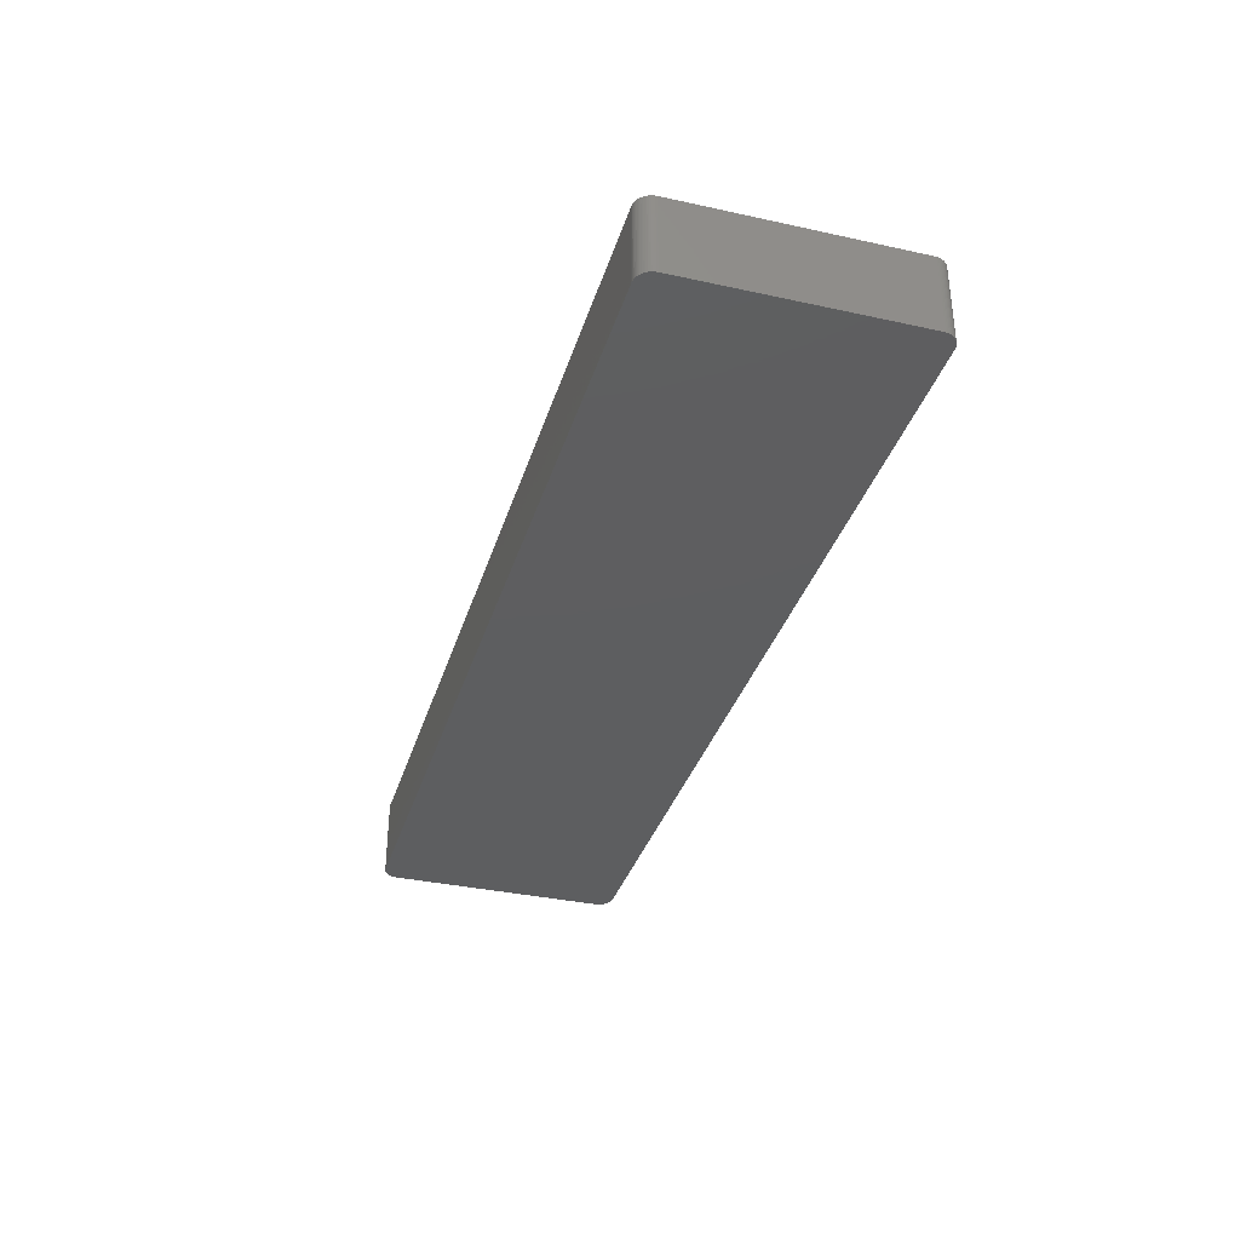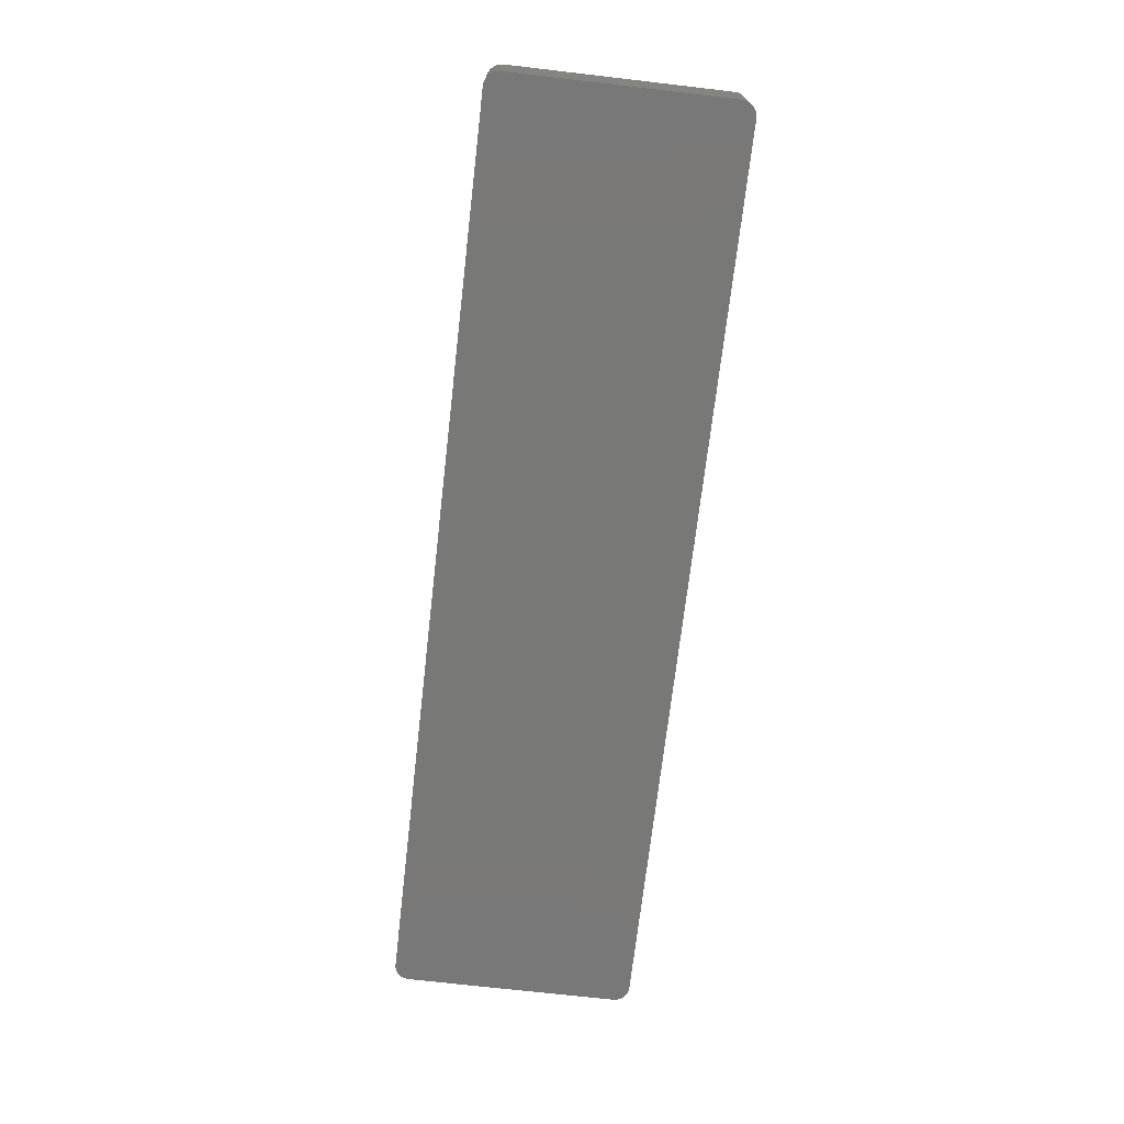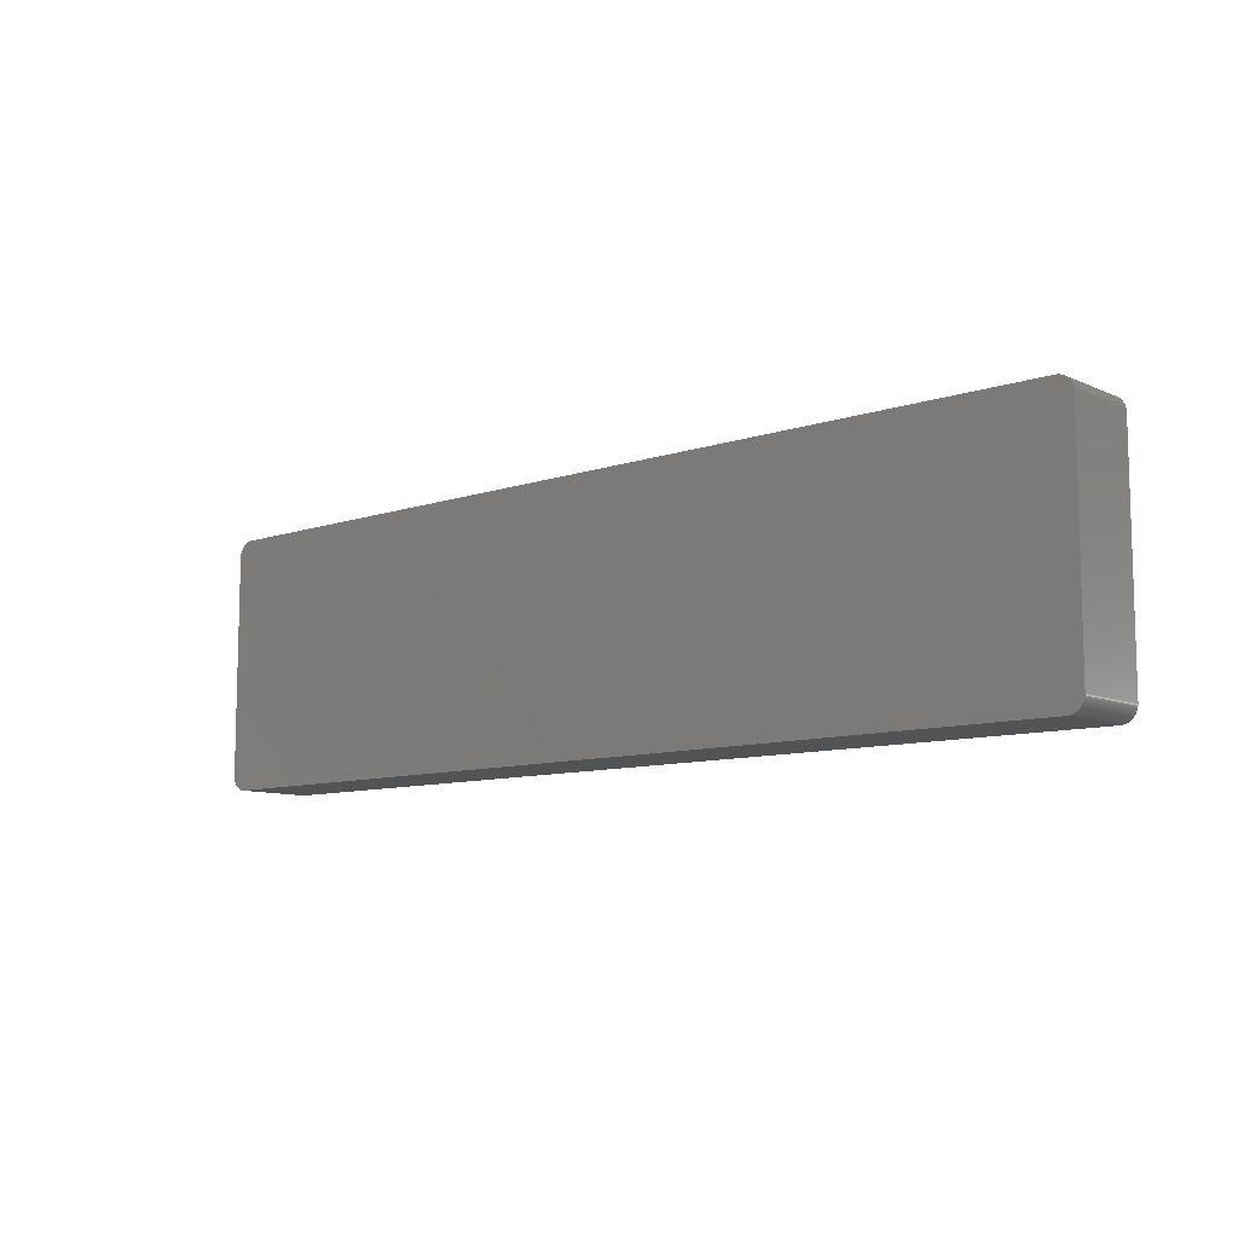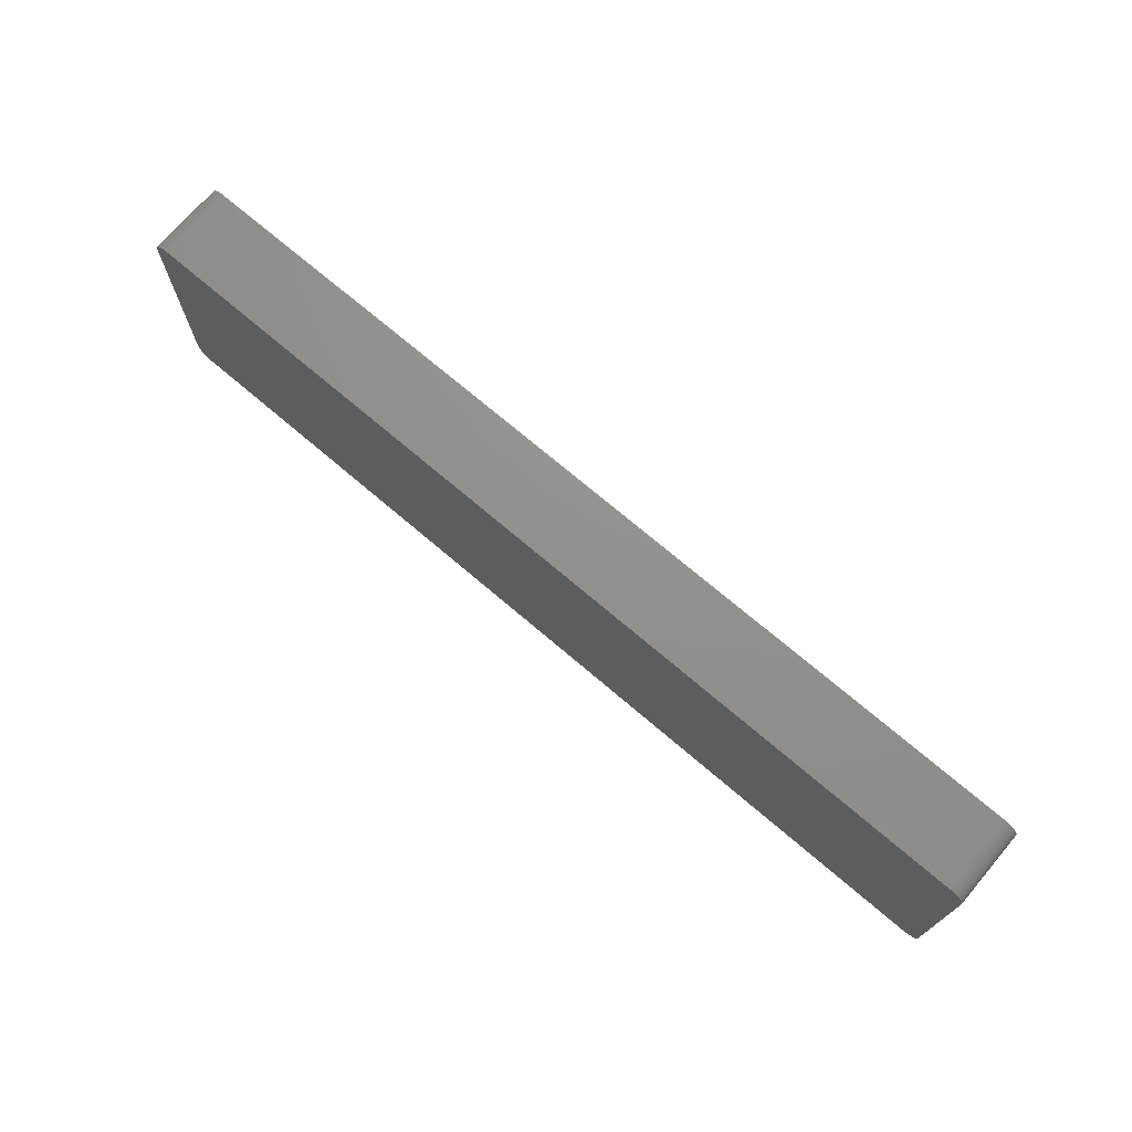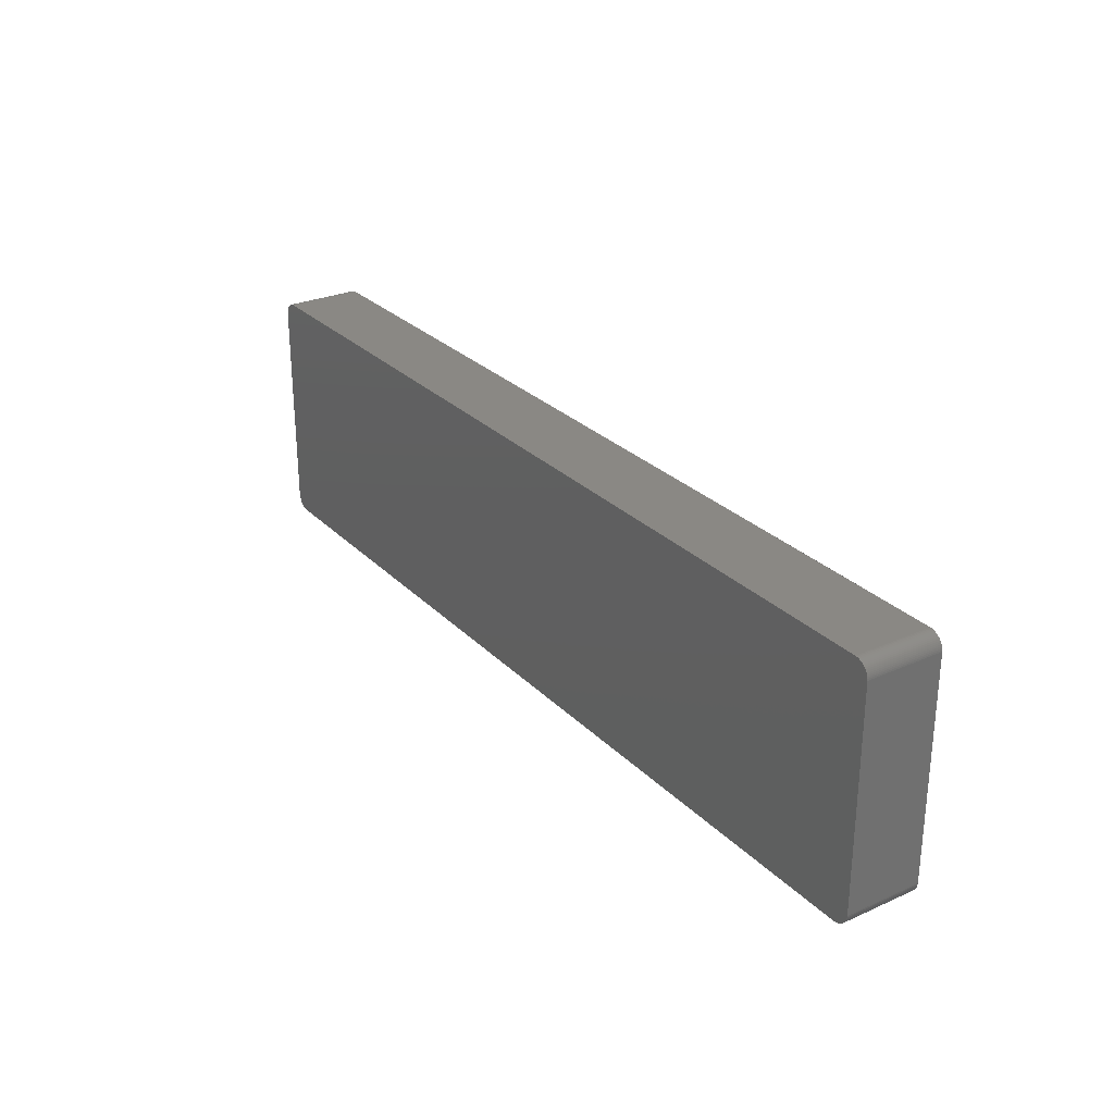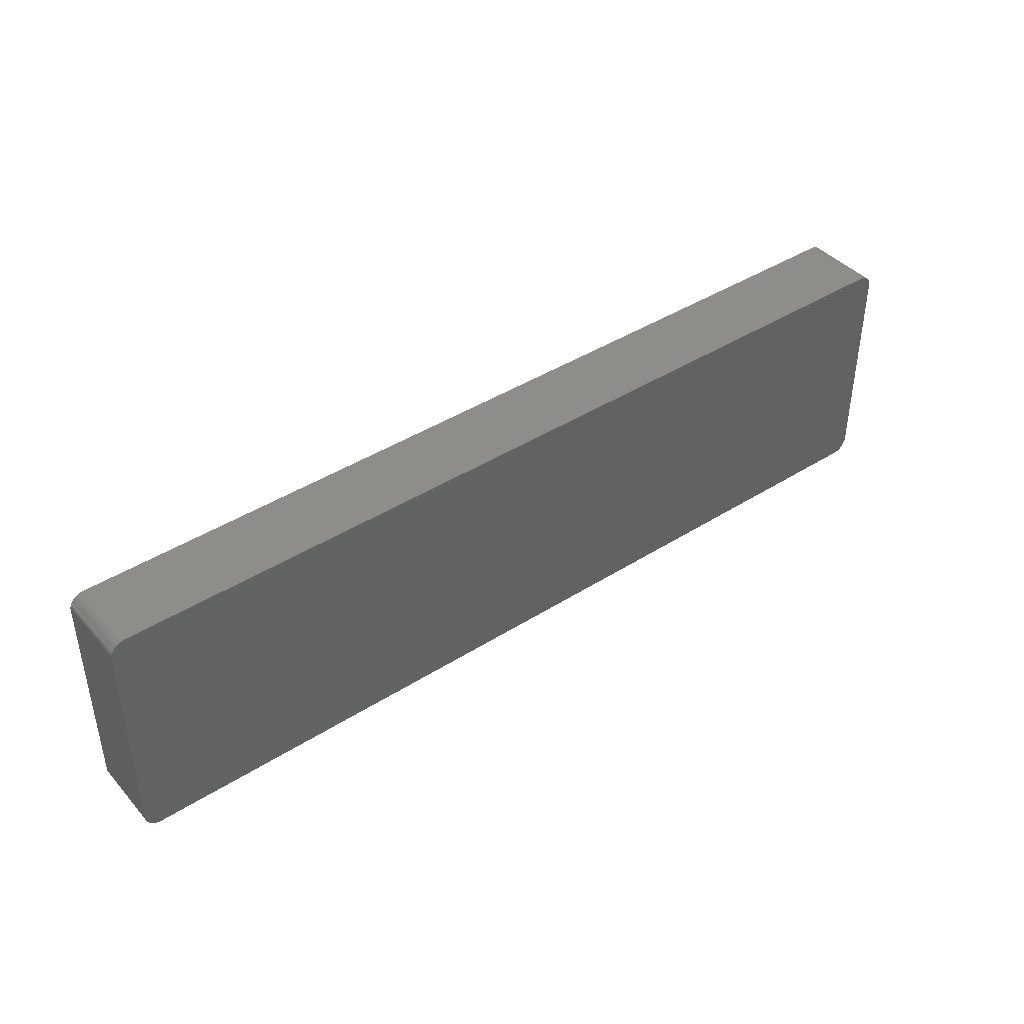
<metadata>
{"format":"stl","ext":"stl","renderer":"f3d","projection":"perspective","resolution":1024,"background":"white","views":[{"elev":-35.1,"azim":73.7,"up":"+Z"},{"elev":-70.9,"azim":-96.6,"up":"+Z"},{"elev":-9.5,"azim":-138.6,"up":"+Y"},{"elev":72.0,"azim":-139.5,"up":"+Y"},{"elev":27.6,"azim":-124.2,"up":"+Y"},{"elev":41.6,"azim":-37.5,"up":"+Y"}]}
</metadata>
<code>
# stl→obj: 149 verts, 294 faces
v 76.11 20.4 6.35
v 75.87 20.48 -6.35
v 75.87 20.48 1.27
v -75.5 -20.55 -6.35
v -75.75 20.51 -6.35
v 75.87 -20.48 -6.35
v 77.71 18.29 1.27
v 77.71 18.29 6.35
v 77.72 18.03 6.35
v 73.16 19.57 6.35
v -75.5 -20.55 6.35
v 77.41 19.25 6.35
v 75.37 20.57 6.35
v 75.12 -20.57 6.35
v 75.12 -20.57 -6.35
v 76.77 -20.02 6.35
v 77.71 -18.29 6.35
v 75.12 20.57 -6.35
v 75.62 20.54 6.35
v 76.56 20.17 6.35
v -76.23 -20.35 -6.35
v -76.67 -20.1 -6.35
v 77.72 -18.03 6.35
v 75.37 20.57 -6.35
v 75.62 20.54 -6.35
v 77.13 19.67 6.35
v 76.11 20.4 -6.35
v 76.77 20.02 -6.35
v 77.13 19.67 -6.35
v 76.34 20.29 1.27
v 77.67 18.54 -6.35
v 77.67 18.54 6.35
v 77.28 19.46 -6.35
v 77.72 -18.03 -6.35
v 77.61 -18.78 -6.35
v 77.28 -19.46 -6.35
v -75.75 20.51 6.35
v -77.72 -18.16 6.35
v -77.65 -18.66 6.35
v -77.7 -18.41 -6.35
v -77.65 -18.66 -6.35
v -77.72 18.16 -6.35
v -77.72 -18.16 1.27
v 77.72 18.03 -6.35
v 75.87 20.48 6.35
v 76.96 19.85 6.35
v 77.28 19.46 6.35
v 75.12 20.57 6.35
v -75.25 20.57 6.35
v -75.25 20.57 -6.35
v 76.34 20.29 6.35
v -77.65 18.66 -6.35
v -77.57 18.9 -6.35
v -75.75 -20.51 6.35
v -75.75 -20.51 1.27
v -77.57 -18.9 -6.35
v -77.57 -18.9 6.35
v -77.05 -19.76 6.35
v -77.21 19.57 -6.35
v -75.25 -20.57 1.27
v -75.25 -20.57 6.35
v -75.25 -20.57 -6.35
v 77.61 18.78 -6.35
v 77.52 19.02 -1.27
v 77.52 19.02 -6.35
v 77.41 19.25 -6.35
v -75.5 20.55 -6.35
v -77.05 -19.76 1.27
v -77.05 -19.76 -6.35
v -76.86 -19.94 -6.35
v -76.45 -20.23 6.35
v -75.99 -20.44 6.35
v -75.99 -20.44 1.27
v -77.72 18.16 6.35
v -77.57 18.9 6.35
v -76.67 20.1 6.35
v -77.21 19.57 6.35
v 75.37 -20.57 1.27
v 75.62 -20.54 -6.35
v 75.37 -20.57 -6.35
v 76.11 -20.4 -6.35
v 76.11 -20.4 6.35
v 77.71 18.29 -6.35
v 77.61 18.78 1.27
v 76.34 20.29 -6.35
v -75.5 20.55 6.35
v -76.67 -20.1 6.35
v -76.45 -20.23 1.27
v -77.47 -19.14 -1.27
v -77.7 -18.41 6.35
v -76.45 -20.23 -6.35
v -76.45 20.23 -6.35
v -76.67 20.1 -6.35
v -77.47 19.14 -6.35
v -76.86 19.94 6.35
v 77.71 -18.29 -6.35
v 77.13 -19.67 6.35
v 77.41 -19.25 6.35
v 75.62 -20.54 6.35
v 77.52 19.02 6.35
v 76.77 20.02 6.35
v 76.96 19.85 -6.35
v -75.99 -20.44 -6.35
v -75.75 -20.51 -6.35
v -77.21 -19.57 6.35
v -77.72 -18.16 -6.35
v -77.35 -19.36 -1.27
v -77.47 -19.14 6.35
v -77.35 -19.36 -6.35
v -76.23 -20.35 6.35
v -76.86 -19.94 6.35
v -77.7 18.41 -6.35
v -77.65 18.66 6.35
v -77.35 19.36 -6.35
v -77.35 19.36 6.35
v -76.23 20.35 6.35
v -76.86 19.94 -6.35
v -75.99 20.44 -6.35
v -76.23 20.35 -6.35
v -77.05 19.76 6.35
v 75.37 -20.57 6.35
v 77.28 -19.46 6.35
v 76.77 -20.02 -6.35
v 75.87 -20.48 6.35
v 77.61 18.78 6.35
v 77.61 -18.78 6.35
v 77.52 -19.02 -6.35
v 76.56 20.17 -6.35
v -77.47 -19.14 -6.35
v -77.7 18.41 6.35
v -77.47 19.14 6.35
v -75.99 20.44 6.35
v -76.45 20.23 6.35
v -77.05 19.76 -6.35
v 76.96 -19.85 6.35
v 77.13 -19.67 -6.35
v 76.34 -20.29 -1.27
v 76.34 -20.29 6.35
v 76.34 -20.29 -6.35
v 76.56 -20.17 1.27
v 77.67 -18.54 -6.35
v 77.67 -18.54 6.35
v 77.52 -19.02 6.35
v 77.41 -19.25 -6.35
v -77.35 -19.36 6.35
v -77.21 -19.57 -6.35
v 76.96 -19.85 -6.35
v 76.56 -20.17 -6.35
v 76.56 -20.17 6.35
f 1 2 3
f 4 5 6
f 7 8 9
f 10 11 12
f 13 11 10
f 12 13 10
f 11 14 12
f 6 15 4
f 14 16 17
f 5 18 2
f 2 19 3
f 12 20 13
f 4 21 22
f 17 23 9
f 5 2 6
f 19 24 13
f 24 25 2
f 12 26 20
f 20 1 13
f 27 28 29
f 30 27 1
f 7 31 32
f 2 33 6
f 34 35 36
f 37 38 11
f 13 37 11
f 39 40 41
f 38 42 43
f 14 17 12
f 44 36 6
f 1 19 13
f 19 45 3
f 26 46 20
f 33 47 12
f 13 48 49
f 5 50 18
f 27 29 33
f 30 51 20
f 42 52 53
f 11 54 55
f 56 57 41
f 38 58 11
f 42 59 5
f 4 42 5
f 60 61 11
f 4 60 11
f 60 15 14
f 15 62 4
f 17 9 12
f 9 44 7
f 1 45 19
f 3 45 1
f 33 63 6
f 64 65 66
f 26 29 46
f 33 29 26
f 26 47 33
f 12 47 26
f 18 24 2
f 13 24 18
f 50 67 49
f 50 49 18
f 2 27 33
f 1 27 2
f 1 51 30
f 20 51 1
f 68 69 70
f 58 71 11
f 56 41 42
f 4 56 42
f 68 70 58
f 55 72 73
f 38 74 42
f 37 74 38
f 52 75 53
f 37 76 77
f 14 61 60
f 11 61 14
f 15 78 14
f 6 79 80
f 60 62 15
f 4 62 60
f 6 81 82
f 14 82 16
f 63 44 6
f 7 83 31
f 63 64 84
f 84 32 63
f 33 66 63
f 12 66 33
f 30 85 27
f 27 85 28
f 19 25 24
f 2 25 19
f 5 67 50
f 13 49 37
f 37 67 5
f 67 86 49
f 71 87 22
f 58 87 71
f 4 22 56
f 88 21 71
f 56 89 57
f 38 90 39
f 38 57 58
f 57 39 41
f 88 71 22
f 21 91 22
f 37 77 74
f 42 53 59
f 76 92 93
f 75 94 53
f 59 93 5
f 76 95 77
f 15 80 78
f 6 80 15
f 17 96 34
f 16 97 98
f 14 99 82
f 79 99 78
f 64 100 84
f 9 32 12
f 12 64 66
f 12 100 64
f 44 34 36
f 9 34 44
f 63 31 44
f 32 31 63
f 20 101 28
f 28 102 29
f 18 48 13
f 49 48 18
f 37 86 67
f 49 86 37
f 11 55 4
f 71 72 11
f 21 103 73
f 4 104 21
f 105 69 68
f 22 70 56
f 42 106 43
f 41 106 42
f 107 108 89
f 109 105 107
f 38 39 57
f 43 40 38
f 21 110 71
f 73 72 21
f 87 111 70
f 22 87 70
f 42 112 52
f 112 113 52
f 77 75 74
f 114 115 77
f 59 114 77
f 53 114 59
f 37 116 76
f 93 117 76
f 116 118 119
f 93 119 5
f 59 117 93
f 95 120 77
f 14 121 99
f 80 79 78
f 16 98 17
f 98 122 36
f 123 81 6
f 36 123 6
f 6 99 79
f 99 124 82
f 32 8 7
f 9 8 32
f 32 100 12
f 100 125 84
f 63 65 64
f 66 65 63
f 34 23 17
f 9 23 34
f 126 127 35
f 35 127 36
f 44 83 7
f 31 83 44
f 20 85 30
f 85 128 28
f 46 101 20
f 28 101 46
f 46 102 28
f 29 102 46
f 88 91 21
f 22 91 88
f 55 104 4
f 73 104 55
f 106 40 43
f 41 40 106
f 89 109 107
f 89 108 57
f 56 129 89
f 70 109 56
f 58 105 68
f 57 105 58
f 72 54 11
f 55 54 72
f 72 110 21
f 71 110 72
f 58 111 87
f 70 111 58
f 74 112 42
f 74 130 112
f 75 113 74
f 52 113 75
f 94 115 114
f 53 94 114
f 115 131 75
f 77 115 75
f 37 132 116
f 93 92 119
f 92 116 119
f 116 133 76
f 5 118 37
f 119 118 5
f 117 95 76
f 117 134 95
f 59 134 117
f 77 134 59
f 135 136 97
f 97 136 36
f 137 138 82
f 137 139 140
f 78 121 14
f 99 121 78
f 6 124 99
f 82 124 6
f 32 125 100
f 84 125 32
f 141 126 35
f 34 141 35
f 17 142 141
f 98 126 17
f 127 143 98
f 127 144 36
f 20 128 85
f 28 128 20
f 104 103 21
f 73 103 104
f 40 90 38
f 39 90 40
f 105 145 107
f 57 108 105
f 69 146 109
f 70 69 109
f 109 129 56
f 89 129 109
f 113 130 74
f 112 130 113
f 94 131 115
f 75 131 94
f 92 133 116
f 76 133 92
f 118 132 37
f 116 132 118
f 134 120 95
f 77 120 134
f 97 122 98
f 36 122 97
f 16 135 97
f 123 135 16
f 136 147 123
f 36 136 123
f 140 148 123
f 82 81 137
f 16 140 123
f 140 138 137
f 141 96 17
f 34 96 141
f 126 142 17
f 141 142 126
f 126 143 127
f 98 143 126
f 98 144 127
f 36 144 98
f 108 145 105
f 107 145 108
f 105 146 69
f 109 146 105
f 135 147 136
f 123 147 135
f 81 139 137
f 123 139 81
f 16 149 140
f 82 138 16
f 139 148 140
f 123 148 139
f 138 149 16
f 140 149 138

</code>
